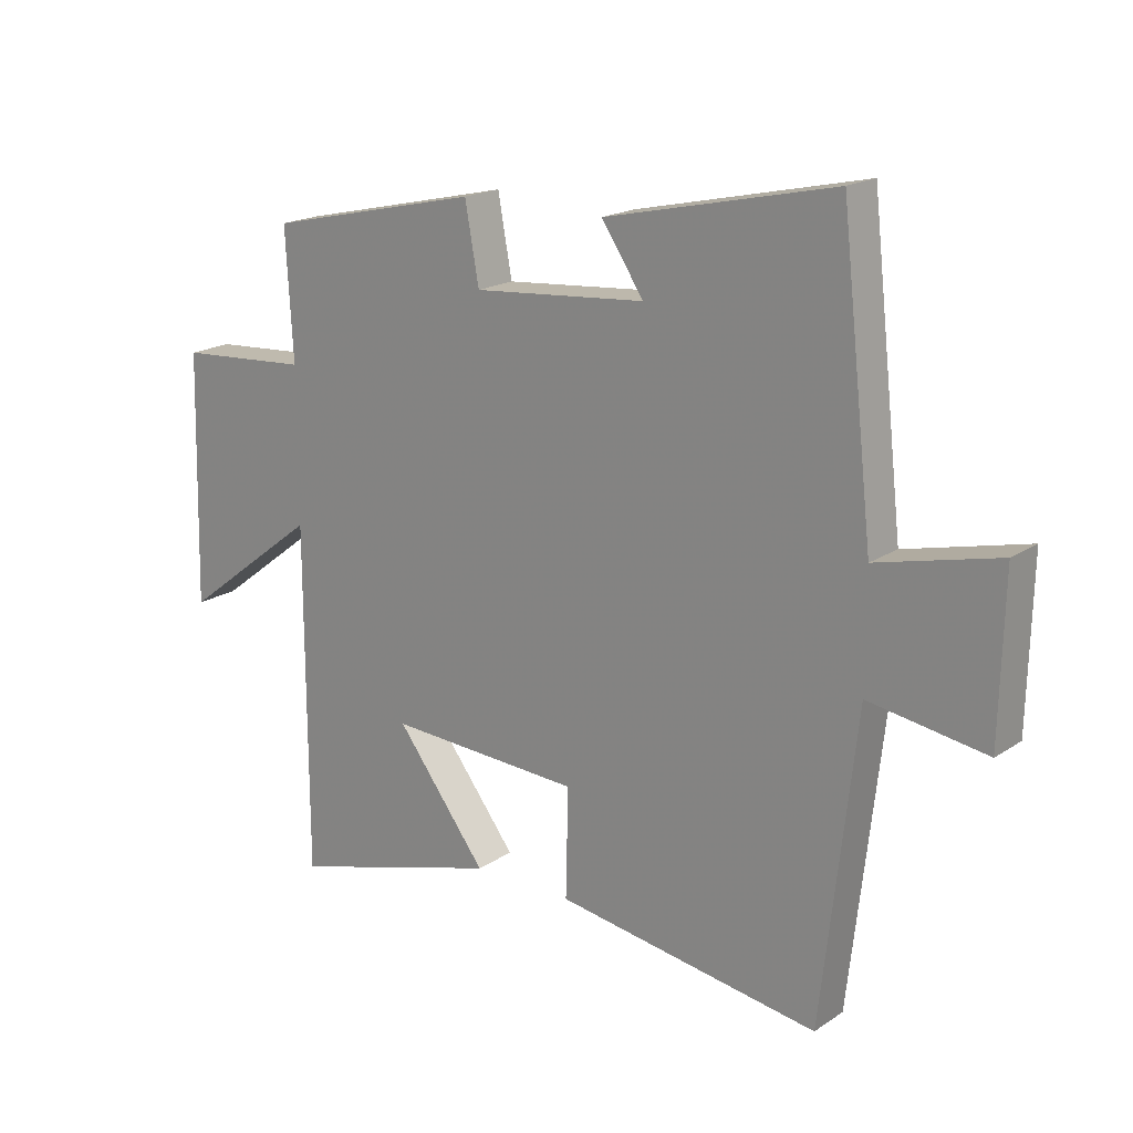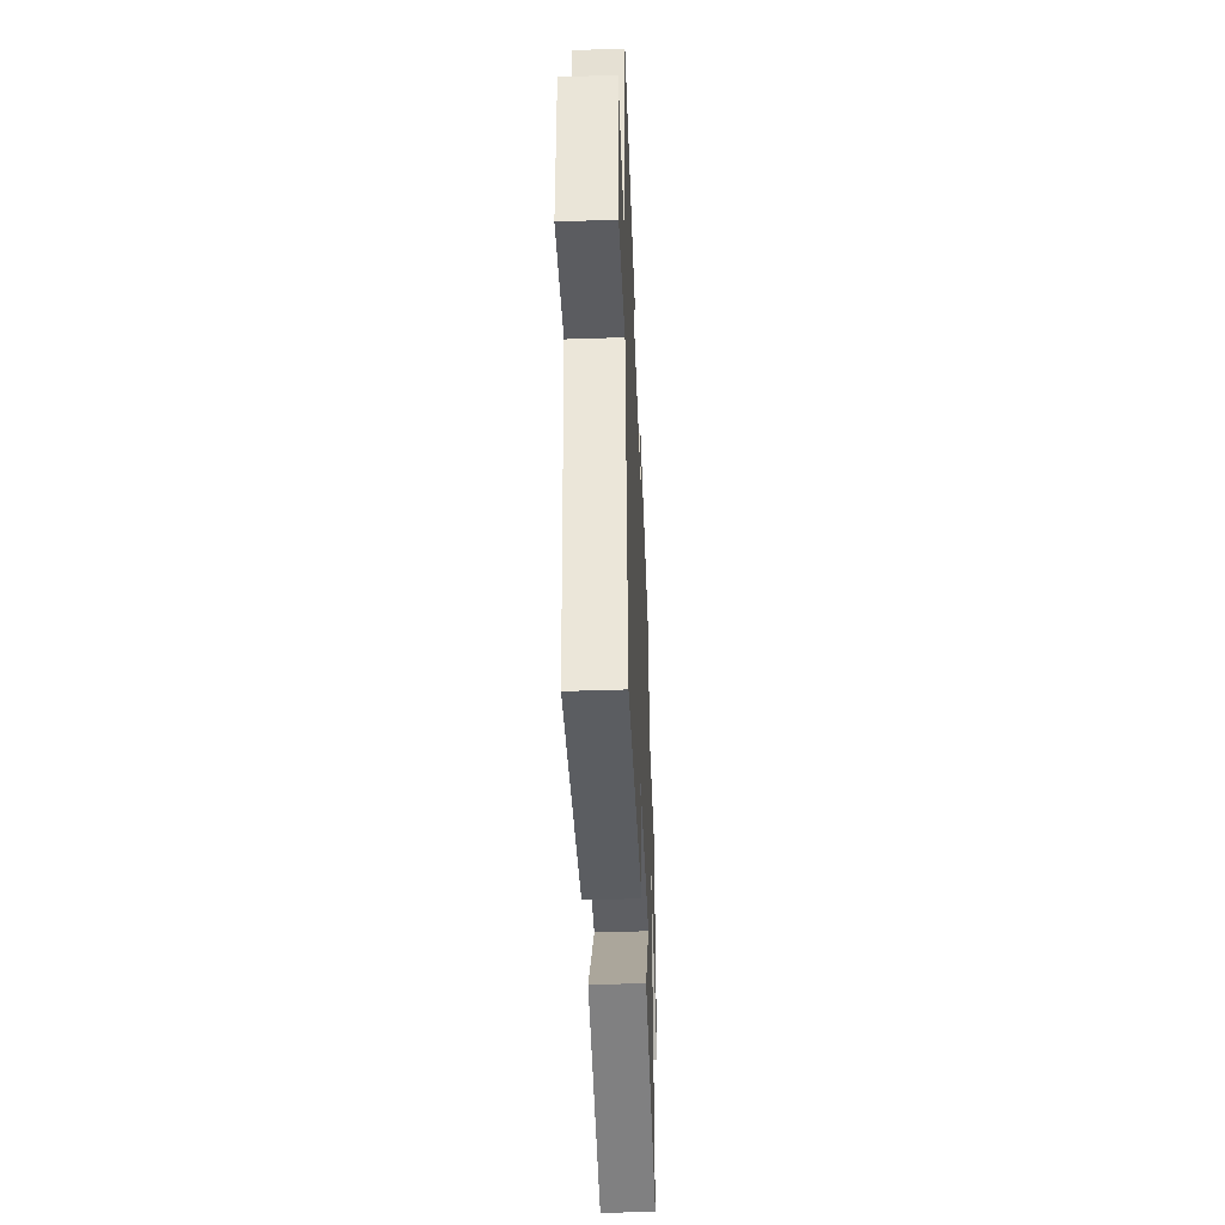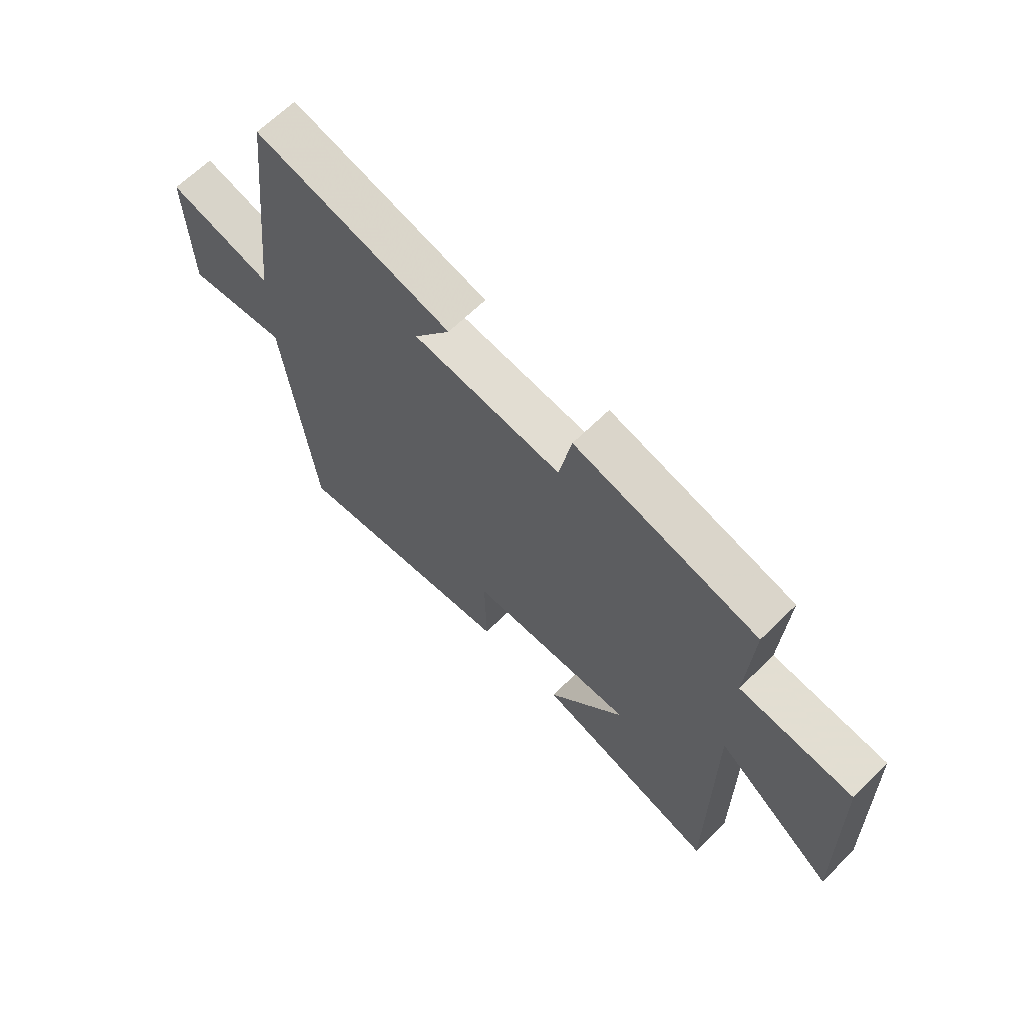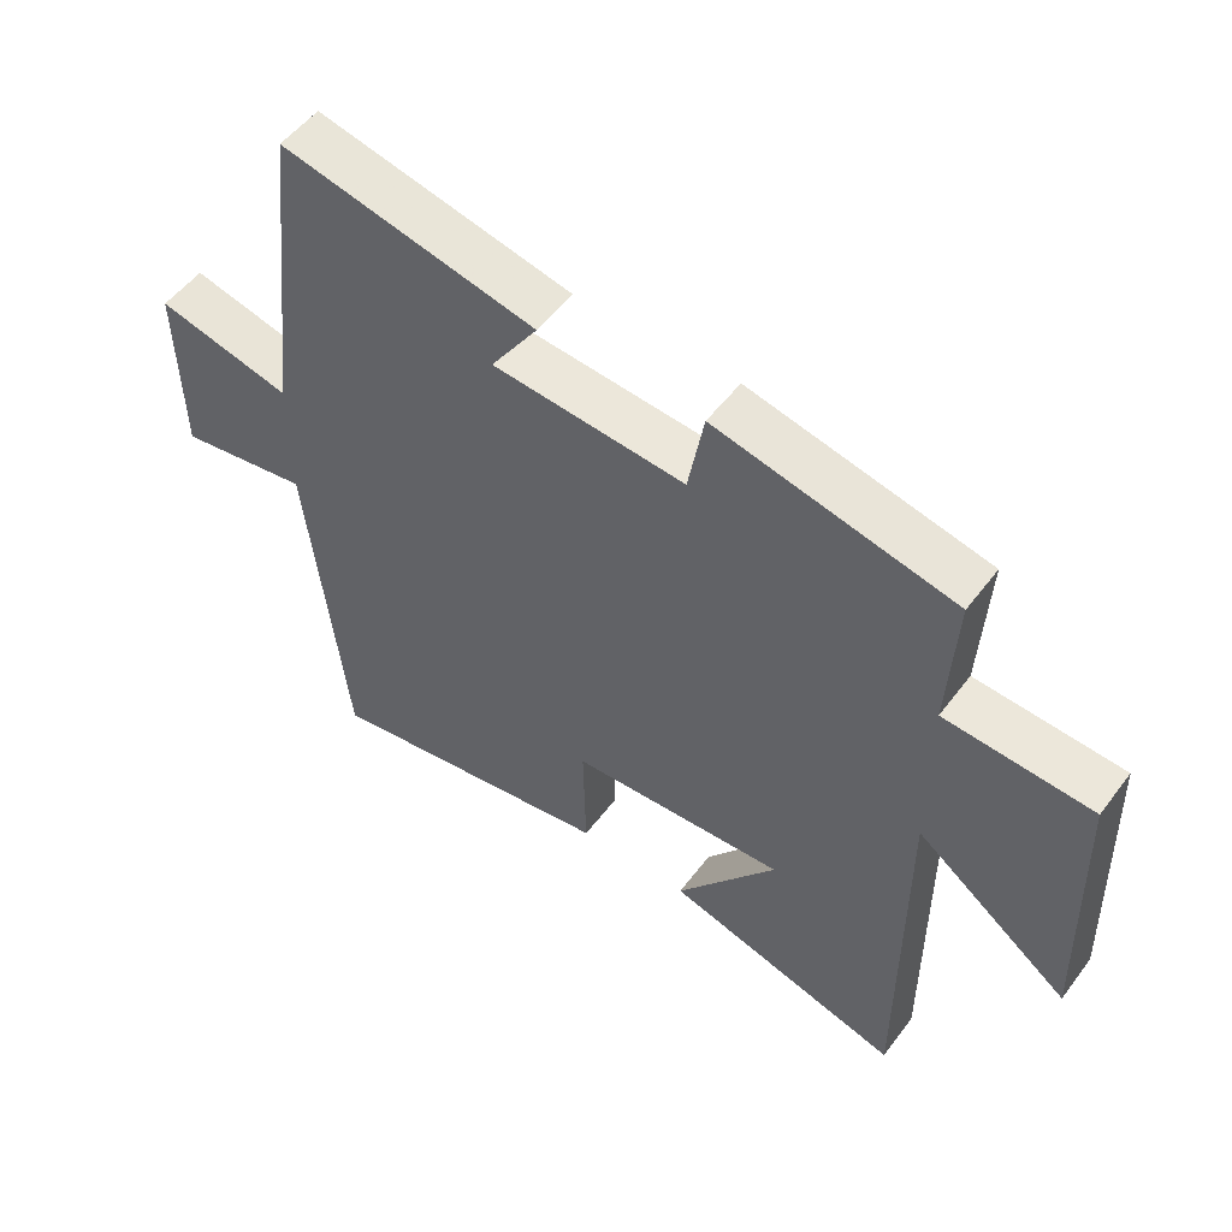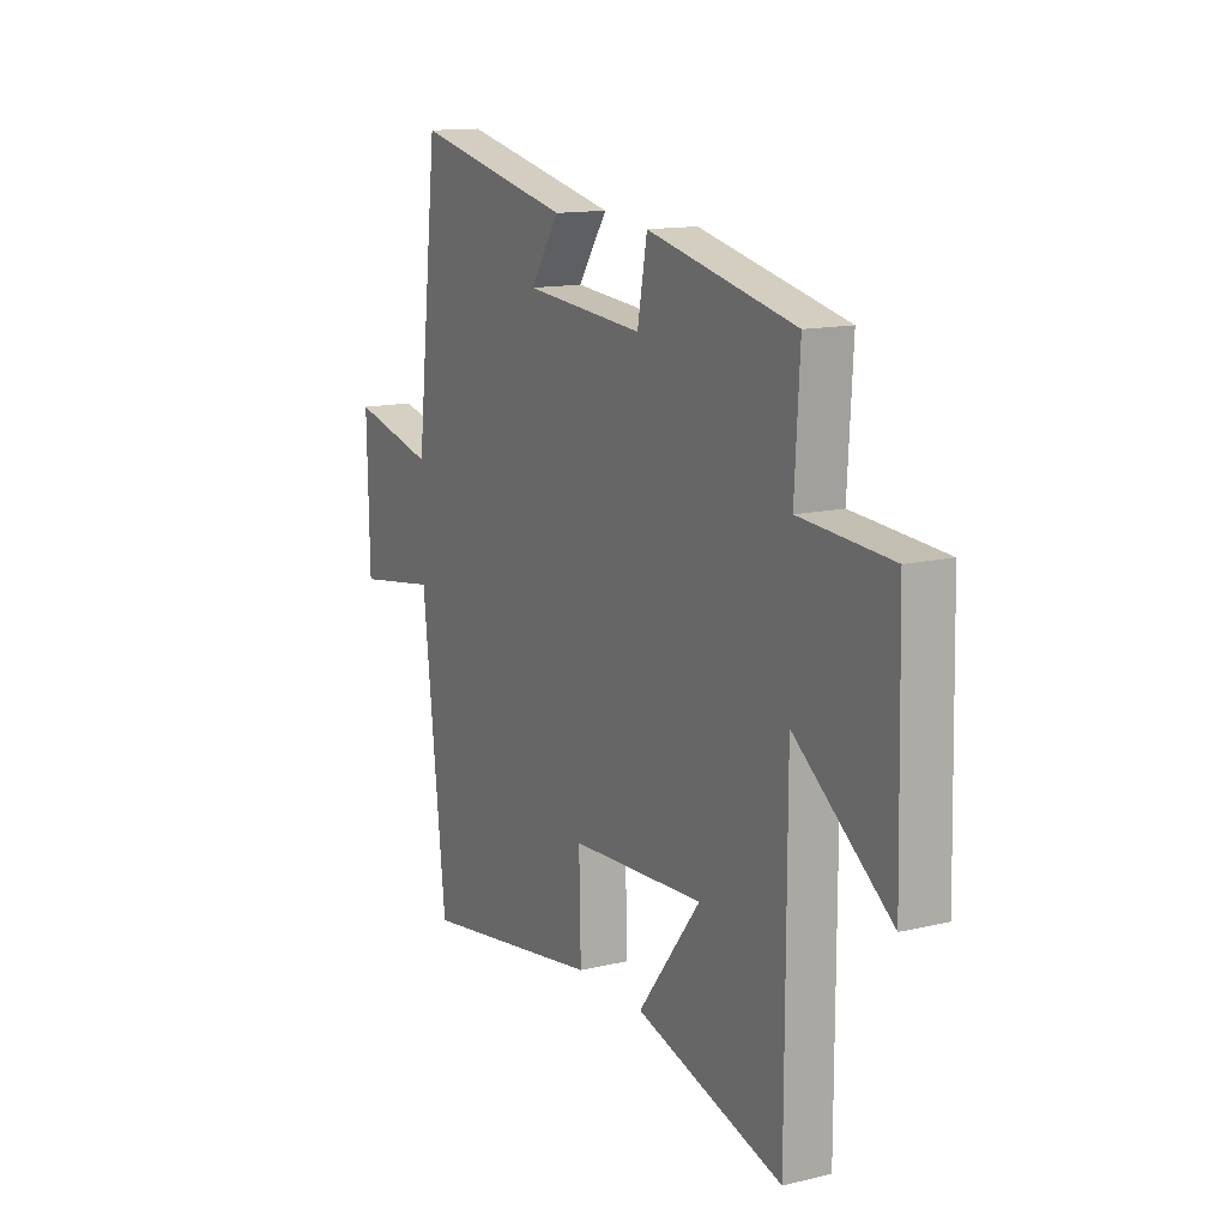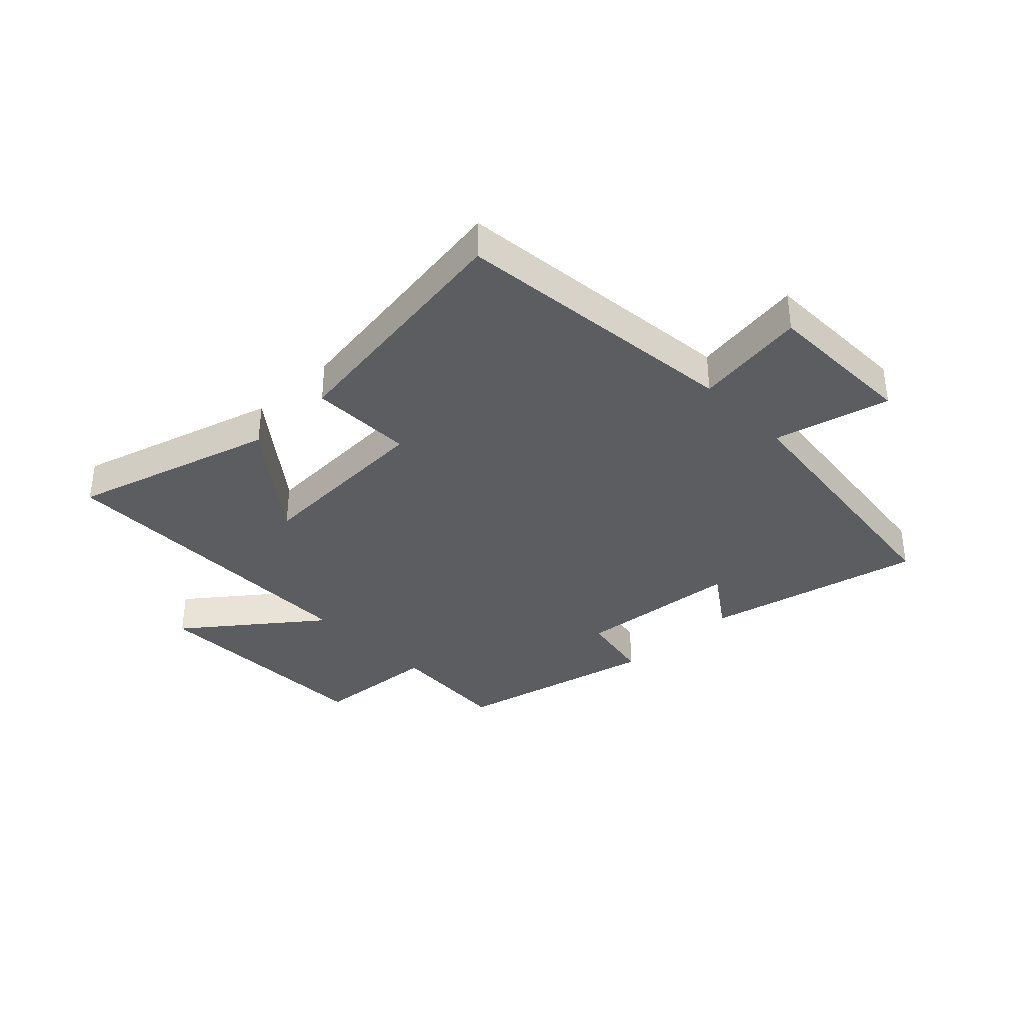
<metadata>
{"format":"obj","ext":"obj","renderer":"f3d","projection":"perspective","resolution":1024,"background":"white","views":[{"elev":18.6,"azim":-141.2,"up":"+Z"},{"elev":-44.2,"azim":-87.7,"up":"+Z"},{"elev":65.6,"azim":45.3,"up":"+Z"},{"elev":52.5,"azim":36.0,"up":"+Z"},{"elev":13.5,"azim":61.6,"up":"+Z"},{"elev":-35.9,"azim":-136.4,"up":"+Y"}]}
</metadata>
<code>
v -0.444 0.07 -0.566
v -0.5 0.07 -0.07
v -0.692 0.07 -0.1
v -0.698 0.07 0.162
v -0.5 0.07 0.114
v -0.447 0.07 0.583
v -0.073 0.07 0.5
v -0.142 0.07 0.398
v 0.14 0.07 0.374
v 0.163 0.07 0.5
v 0.512 0.07 0.421
v 0.5 0.07 0.212
v 0.716 0.07 0.197
v 0.726 0.07 -0.209
v 0.5 0.07 -0.036
v 0.499 0.07 -0.6
v 0.151 0.07 -0.5
v 0.299 0.07 -0.307
v -0.017 0.07 -0.323
v -0.013 0.07 -0.5
v -0.444 0 -0.566
v -0.5 0 -0.07
v -0.692 0 -0.1
v -0.698 0 0.162
v -0.5 0 0.114
v -0.447 0 0.583
v -0.073 0 0.5
v -0.142 0 0.398
v 0.14 0 0.374
v 0.163 0 0.5
v 0.512 0 0.421
v 0.5 0 0.212
v 0.716 0 0.197
v 0.726 0 -0.209
v 0.5 0 -0.036
v 0.499 0 -0.6
v 0.151 0 -0.5
v 0.299 0 -0.307
v -0.017 0 -0.323
v -0.013 0 -0.5
f 19 20 1 2
f 18 19 2
f 16 17 18
f 15 16 18
f 15 18 2
f 12 13 14 15
f 12 15 2
f 9 10 11 12
f 8 9 12 2
f 5 6 7 8
f 5 8 2 3
f 3 4 5
f 22 21 40 39
f 22 39 38
f 38 37 36
f 38 36 35
f 22 38 35
f 35 34 33 32
f 22 35 32
f 32 31 30 29
f 22 32 29 28
f 28 27 26 25
f 23 22 28 25
f 25 24 23
f 1 21 22 2
f 2 22 23 3
f 3 23 24 4
f 4 24 25 5
f 5 25 26 6
f 6 26 27 7
f 7 27 28 8
f 8 28 29 9
f 9 29 30 10
f 10 30 31 11
f 11 31 32 12
f 12 32 33 13
f 13 33 34 14
f 14 34 35 15
f 15 35 36 16
f 16 36 37 17
f 17 37 38 18
f 18 38 39 19
f 19 39 40 20
f 20 40 21 1

</code>
